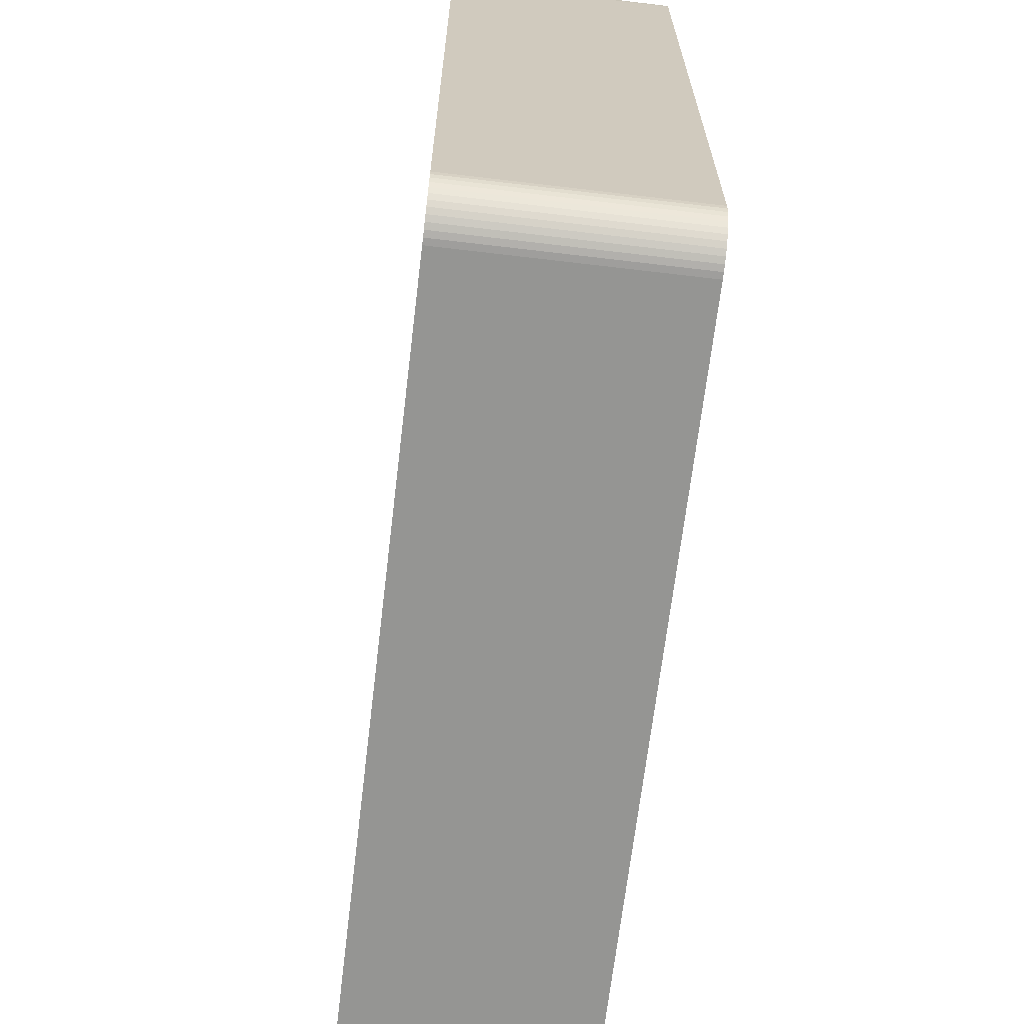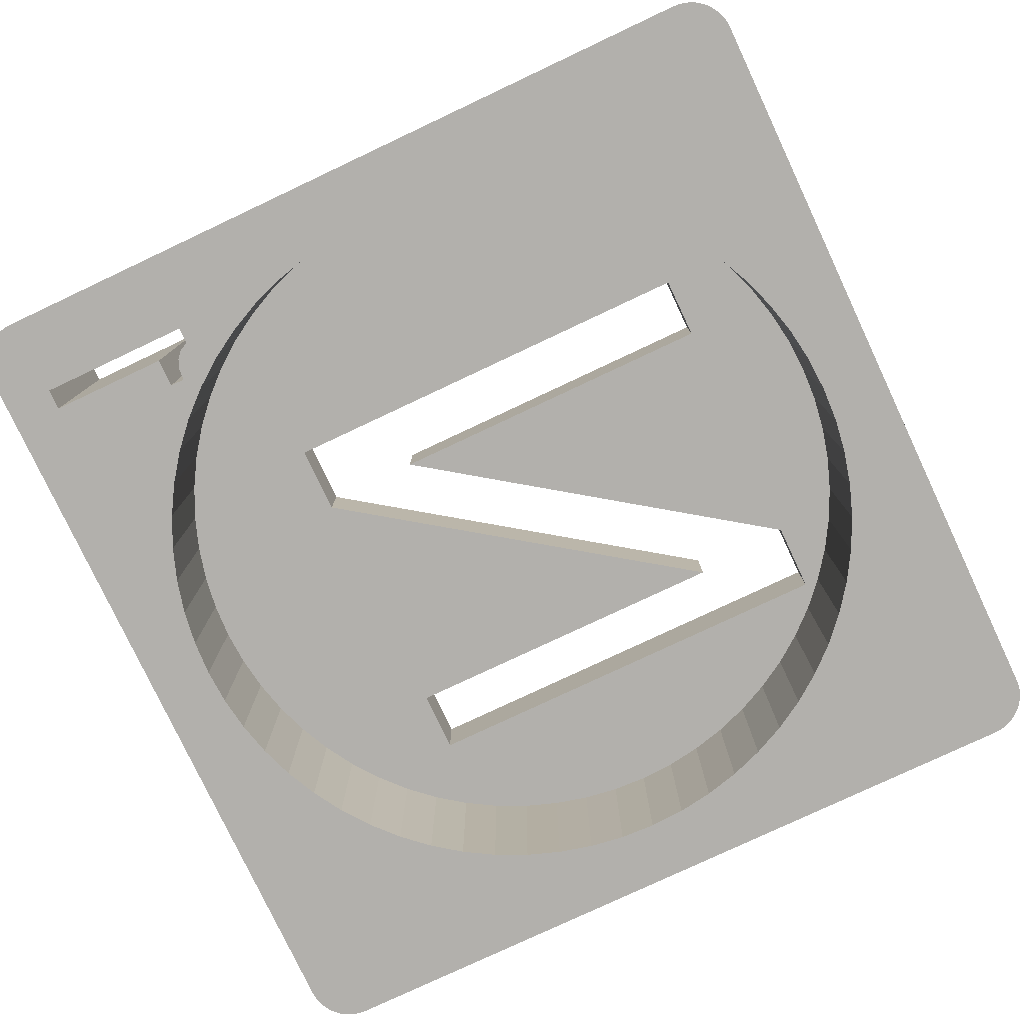
<metadata>
{"format":"obj","ext":"obj","renderer":"f3d","projection":"perspective","resolution":1024,"background":"white","views":[{"elev":-67.3,"azim":83.2,"up":"+Y"},{"elev":-78.6,"azim":115.2,"up":"+Z"}]}
</metadata>
<code>
g MeshBody1:49
v 0.2387 0.07279 0.00101
v 0.2387 0.07291 0.00101
v 0.2387 0.07291 0.00365
v 0.2387 0.07152 0.00365
v 0.2387 0.07152 0.00101
v 0.2387 0.07157 0.00101
v 0.2387 0.07183 0.00101
v 0.2387 0.07221 0.00101
v 0.2388 0.07152 0.00101
v 0.239 0.07152 0.00365
v 0.239 0.07152 0.00101
v 0.239 0.07152 0.00101
v 0.239 0.07173 0.00101
v 0.239 0.07333 0.00365
v 0.239 0.07333 0.00101
v 0.239 0.07264 0.00101
v 0.239 0.07209 0.00101
v 0.2387 0.07291 0.00101
v 0.2384 0.07291 0.00101
v 0.2384 0.07291 0.00365
v 0.2388 0.07333 0.00101
v 0.2388 0.07333 0.00101
v 0.2388 0.07333 0.00365
v 0.2387 0.07322 0.00101
v 0.2387 0.07322 0.00365
v 0.2387 0.07314 0.00101
v 0.2387 0.07314 0.00365
v 0.2386 0.0731 0.00101
v 0.2386 0.07313 0.00101
v 0.2386 0.0731 0.00365
v 0.2384 0.07308 0.00101
v 0.2384 0.07308 0.00365
v 0.2322 0.07372 0.00291
v 0.2322 0.07906 0.00291
v 0.2322 0.07906 0.00365
v 0.2322 0.07372 0.00365
v 0.2325 0.07372 0.00291
v 0.233 0.07372 0.00365
v 0.233 0.07372 0.00291
v 0.2329 0.07372 0.00291
v 0.2328 0.07372 0.00291
v 0.2326 0.07372 0.00291
v 0.233 0.07787 0.00291
v 0.233 0.07787 0.00365
v 0.233 0.07781 0.00291
v 0.2359 0.07372 0.00365
v 0.2359 0.07372 0.00291
v 0.2358 0.07394 0.00291
v 0.2356 0.0741 0.00291
v 0.2353 0.07452 0.00291
v 0.2352 0.07473 0.00291
v 0.2349 0.07511 0.00291
v 0.2347 0.07537 0.00291
v 0.2345 0.0757 0.00291
v 0.2343 0.076 0.00291
v 0.2341 0.07628 0.00291
v 0.2339 0.07662 0.00291
v 0.2337 0.07686 0.00291
v 0.2334 0.07723 0.00291
v 0.2333 0.07741 0.00291
v 0.2361 0.07372 0.00291
v 0.2367 0.07372 0.00365
v 0.2367 0.07372 0.00291
v 0.2366 0.07372 0.00291
v 0.2365 0.07372 0.00291
v 0.2362 0.07372 0.00291
v 0.2367 0.07633 0.00291
v 0.2367 0.07906 0.00365
v 0.2367 0.07906 0.00291
v 0.236 0.07906 0.00291
v 0.2362 0.07906 0.00291
v 0.2362 0.07906 0.00291
v 0.2366 0.07906 0.00291
v 0.2366 0.07906 0.00291
v 0.236 0.07906 0.00365
v 0.236 0.07493 0.00291
v 0.236 0.07544 0.00291
v 0.236 0.07493 0.00365
v 0.2331 0.07906 0.00291
v 0.2333 0.07873 0.00291
v 0.2334 0.07864 0.00291
v 0.2337 0.07817 0.00291
v 0.2338 0.07803 0.00291
v 0.2341 0.0776 0.00291
v 0.2342 0.07741 0.00291
v 0.2345 0.07702 0.00291
v 0.2347 0.07678 0.00291
v 0.2349 0.07643 0.00291
v 0.2351 0.07614 0.00291
v 0.2353 0.07584 0.00291
v 0.2356 0.07551 0.00291
v 0.2358 0.07525 0.00291
v 0.2331 0.07906 0.00365
v 0.2322 0.07906 0.00291
v 0.2326 0.07906 0.00291
v 0.2326 0.07906 0.00291
v 0.2329 0.07906 0.00291
v 0.2329 0.07906 0.00291
v 0.2394 0.07094 0.00101
v 0.2373 0.07239 0.00101
v 0.2376 0.07264 0.00101
v 0.2379 0.07292 0.00101
v 0.2382 0.07323 0.00101
v 0.2385 0.07357 0.00101
v 0.2387 0.07393 0.00101
v 0.2326 0.07239 0.00291
v 0.2322 0.07264 0.00291
v 0.2322 0.07924 0.00291
v 0.2329 0.07217 0.00291
v 0.2333 0.07199 0.00291
v 0.2337 0.07185 0.00291
v 0.2341 0.07175 0.00291
v 0.2345 0.07169 0.00291
v 0.2349 0.07167 0.00291
v 0.2353 0.07169 0.00291
v 0.2358 0.07175 0.00291
v 0.2362 0.07185 0.00291
v 0.2366 0.07199 0.00291
v 0.2369 0.07217 0.00291
v 0.2299 0.07133 0.00101
v 0.2299 0.07139 0.00365
v 0.2299 0.07139 0.00101
v 0.2299 0.07133 0.00365
v 0.23 0.07126 0.00101
v 0.23 0.07126 0.00365
v 0.23 0.0712 0.00101
v 0.23 0.0712 0.00365
v 0.23 0.07114 0.00101
v 0.23 0.07114 0.00365
v 0.2301 0.07109 0.00101
v 0.2301 0.07109 0.00365
v 0.2301 0.07105 0.00365
v 0.2301 0.07105 0.00101
v 0.2302 0.07101 0.00365
v 0.2302 0.07101 0.00101
v 0.2302 0.07098 0.00365
v 0.2302 0.07098 0.00101
v 0.2303 0.07096 0.00365
v 0.2303 0.07096 0.00101
v 0.2304 0.07094 0.00365
v 0.2304 0.07094 0.00101
v 0.2304 0.07094 0.00365
v 0.2304 0.07094 0.00101
v 0.2394 0.07094 0.00365
v 0.2395 0.07094 0.00365
v 0.2395 0.07094 0.00101
v 0.2395 0.07096 0.00365
v 0.2395 0.07096 0.00101
v 0.2396 0.07098 0.00365
v 0.2396 0.07098 0.00101
v 0.2397 0.07101 0.00365
v 0.2397 0.07101 0.00101
v 0.2397 0.07105 0.00365
v 0.2397 0.07105 0.00101
v 0.2398 0.07109 0.00365
v 0.2398 0.07109 0.00101
v 0.2398 0.07114 0.00101
v 0.2398 0.07114 0.00365
v 0.2399 0.0712 0.00101
v 0.2399 0.0712 0.00365
v 0.2399 0.07126 0.00101
v 0.2399 0.07126 0.00365
v 0.2399 0.07133 0.00101
v 0.2399 0.07133 0.00365
v 0.2399 0.07139 0.00101
v 0.2399 0.07139 0.00365
v 0.2399 0.07146 0.00101
v 0.2399 0.07146 0.00365
v 0.2399 0.08042 0.00101
v 0.2399 0.08042 0.00365
v 0.2399 0.08049 0.00101
v 0.2399 0.08049 0.00365
v 0.2399 0.08055 0.00101
v 0.2399 0.08055 0.00365
v 0.2399 0.08062 0.00101
v 0.2399 0.08062 0.00365
v 0.2399 0.08068 0.00101
v 0.2399 0.08068 0.00365
v 0.2398 0.08074 0.00101
v 0.2398 0.08074 0.00365
v 0.2398 0.08079 0.00101
v 0.2398 0.08079 0.00365
v 0.2397 0.08083 0.00365
v 0.2397 0.08083 0.00101
v 0.2397 0.08087 0.00365
v 0.2397 0.08087 0.00101
v 0.2396 0.0809 0.00365
v 0.2396 0.0809 0.00101
v 0.2395 0.08092 0.00365
v 0.2395 0.08092 0.00101
v 0.2395 0.08094 0.00365
v 0.2395 0.08094 0.00101
v 0.2394 0.08094 0.00365
v 0.2394 0.08094 0.00101
v 0.2304 0.08094 0.00365
v 0.2304 0.08094 0.00101
v 0.2304 0.08094 0.00365
v 0.2304 0.08094 0.00101
v 0.2303 0.08092 0.00365
v 0.2303 0.08092 0.00101
v 0.2302 0.0809 0.00365
v 0.2302 0.0809 0.00101
v 0.2302 0.08087 0.00365
v 0.2302 0.08087 0.00101
v 0.2301 0.08083 0.00365
v 0.2301 0.08083 0.00101
v 0.2301 0.08079 0.00365
v 0.2301 0.08079 0.00101
v 0.23 0.08074 0.00101
v 0.23 0.08074 0.00365
v 0.23 0.08068 0.00101
v 0.23 0.08068 0.00365
v 0.23 0.08062 0.00101
v 0.23 0.08062 0.00365
v 0.2299 0.08055 0.00101
v 0.2299 0.08055 0.00365
v 0.2299 0.08049 0.00101
v 0.2299 0.08049 0.00365
v 0.2299 0.08042 0.00101
v 0.2299 0.08042 0.00365
v 0.2299 0.07146 0.00101
v 0.2299 0.07146 0.00365
v 0.2349 0.07167 0.00101
v 0.2353 0.07169 0.00101
v 0.2345 0.07169 0.00101
v 0.2341 0.07175 0.00101
v 0.2337 0.07185 0.00101
v 0.2333 0.07199 0.00101
v 0.2329 0.07217 0.00101
v 0.2326 0.07239 0.00101
v 0.2322 0.07264 0.00101
v 0.2319 0.07292 0.00101
v 0.2319 0.07292 0.00291
v 0.2316 0.07323 0.00291
v 0.2316 0.07323 0.00101
v 0.2314 0.07357 0.00291
v 0.2314 0.07357 0.00101
v 0.2312 0.07393 0.00291
v 0.2312 0.07393 0.00101
v 0.231 0.0743 0.00291
v 0.231 0.0743 0.00101
v 0.2308 0.0747 0.00291
v 0.2308 0.0747 0.00101
v 0.2307 0.07511 0.00291
v 0.2307 0.07511 0.00101
v 0.2307 0.07552 0.00291
v 0.2307 0.07552 0.00101
v 0.2307 0.07594 0.00291
v 0.2307 0.07594 0.00101
v 0.2307 0.07636 0.00291
v 0.2307 0.07636 0.00101
v 0.2307 0.07677 0.00291
v 0.2307 0.07677 0.00101
v 0.2308 0.07718 0.00291
v 0.2308 0.07718 0.00101
v 0.231 0.07757 0.00291
v 0.231 0.07757 0.00101
v 0.2312 0.07795 0.00291
v 0.2312 0.07795 0.00101
v 0.2314 0.07831 0.00291
v 0.2314 0.07831 0.00101
v 0.2316 0.07865 0.00291
v 0.2316 0.07865 0.00101
v 0.2319 0.07896 0.00291
v 0.2319 0.07896 0.00101
v 0.2322 0.07924 0.00101
v 0.2326 0.07949 0.00101
v 0.2326 0.07949 0.00291
v 0.2329 0.0797 0.00101
v 0.2329 0.0797 0.00291
v 0.2333 0.07988 0.00101
v 0.2333 0.07988 0.00291
v 0.2337 0.08002 0.00101
v 0.2337 0.08002 0.00291
v 0.2341 0.08013 0.00101
v 0.2341 0.08013 0.00291
v 0.2345 0.08019 0.00101
v 0.2345 0.08019 0.00291
v 0.2349 0.08021 0.00101
v 0.2349 0.08021 0.00291
v 0.2353 0.08019 0.00101
v 0.2353 0.08019 0.00291
v 0.2358 0.08013 0.00101
v 0.2358 0.08013 0.00291
v 0.2362 0.08002 0.00101
v 0.2362 0.08002 0.00291
v 0.2366 0.07988 0.00101
v 0.2366 0.07988 0.00291
v 0.2369 0.0797 0.00101
v 0.2369 0.0797 0.00291
v 0.2373 0.07949 0.00101
v 0.2373 0.07949 0.00291
v 0.2376 0.07924 0.00101
v 0.2376 0.07924 0.00291
v 0.2379 0.07896 0.00101
v 0.2379 0.07896 0.00291
v 0.2382 0.07865 0.00291
v 0.2382 0.07865 0.00101
v 0.2385 0.07831 0.00291
v 0.2385 0.07831 0.00101
v 0.2387 0.07795 0.00291
v 0.2387 0.07795 0.00101
v 0.2389 0.07757 0.00291
v 0.2389 0.07757 0.00101
v 0.239 0.07718 0.00291
v 0.239 0.07718 0.00101
v 0.2391 0.07677 0.00291
v 0.2391 0.07677 0.00101
v 0.2392 0.07636 0.00291
v 0.2392 0.07636 0.00101
v 0.2392 0.07594 0.00291
v 0.2392 0.07594 0.00101
v 0.2392 0.07552 0.00291
v 0.2392 0.07552 0.00101
v 0.2391 0.07511 0.00291
v 0.2391 0.07511 0.00101
v 0.239 0.0747 0.00291
v 0.239 0.0747 0.00101
v 0.2389 0.0743 0.00291
v 0.2389 0.0743 0.00101
v 0.2387 0.07393 0.00291
v 0.2385 0.07357 0.00291
v 0.2382 0.07323 0.00291
v 0.2379 0.07292 0.00291
v 0.2376 0.07264 0.00291
v 0.2373 0.07239 0.00291
v 0.2369 0.07217 0.00101
v 0.2366 0.07199 0.00101
v 0.2362 0.07185 0.00101
v 0.2358 0.07175 0.00101
f 2 3 1
f 1 3 8
f 8 3 4
f 8 4 7
f 7 4 6
f 6 4 5
f 5 4 9
f 9 4 10
f 9 10 12
f 12 10 11
f 11 10 13
f 13 10 17
f 17 10 16
f 16 10 14
f 16 14 15
f 2 18 3
f 3 18 20
f 20 18 19
f 21 22 23
f 23 22 14
f 14 22 15
f 24 21 25
f 25 21 23
f 26 24 27
f 27 24 25
f 28 29 30
f 30 29 27
f 27 29 26
f 31 28 32
f 32 28 30
f 19 31 20
f 20 31 32
f 33 34 36
f 36 34 35
f 33 36 37
f 37 36 42
f 42 36 38
f 42 38 41
f 41 38 40
f 40 38 39
f 43 39 44
f 44 39 38
f 43 44 45
f 45 44 60
f 60 44 59
f 59 44 58
f 58 44 57
f 57 44 56
f 56 44 55
f 55 44 54
f 54 44 46
f 54 46 53
f 53 46 52
f 52 46 51
f 51 46 50
f 50 46 49
f 49 46 48
f 48 46 47
f 47 46 61
f 61 46 66
f 66 46 65
f 65 46 62
f 65 62 64
f 64 62 63
f 63 62 67
f 67 62 68
f 67 68 69
f 70 71 75
f 75 71 72
f 75 72 68
f 68 72 73
f 68 73 74
f 74 69 68
f 76 77 78
f 78 77 75
f 75 77 70
f 79 80 93
f 93 80 81
f 93 81 82
f 82 83 93
f 93 83 84
f 93 84 85
f 85 86 93
f 93 86 78
f 78 86 87
f 78 87 88
f 88 89 78
f 78 89 90
f 78 90 91
f 91 92 78
f 78 92 76
f 34 94 35
f 35 94 95
f 35 95 96
f 35 96 93
f 93 96 97
f 93 97 98
f 98 79 93
f 101 6 100
f 100 6 5
f 100 5 99
f 99 5 9
f 9 12 99
f 6 101 7
f 7 101 102
f 12 11 99
f 99 11 13
f 7 102 8
f 8 102 103
f 13 17 99
f 1 8 18
f 18 8 19
f 19 8 103
f 19 103 31
f 31 103 104
f 31 104 28
f 28 104 29
f 17 16 99
f 29 104 26
f 26 104 24
f 24 104 105
f 24 105 21
f 21 105 22
f 94 34 108
f 108 34 33
f 108 33 107
f 107 33 37
f 107 37 106
f 37 42 106
f 42 41 106
f 106 41 109
f 41 40 109
f 40 39 109
f 109 39 110
f 110 39 45
f 45 39 43
f 45 60 110
f 60 59 110
f 110 59 111
f 59 58 111
f 58 57 111
f 111 57 112
f 57 56 112
f 56 55 112
f 112 55 113
f 55 54 113
f 54 53 113
f 113 53 114
f 53 52 114
f 52 51 114
f 114 51 115
f 51 50 115
f 50 49 115
f 115 49 116
f 49 48 116
f 48 47 116
f 116 47 117
f 117 47 61
f 61 66 117
f 66 65 117
f 117 65 118
f 65 64 118
f 64 63 118
f 118 63 119
f 119 63 67
f 120 121 122
f 121 120 123
f 124 123 120
f 123 124 125
f 126 125 124
f 125 126 127
f 128 127 126
f 127 128 129
f 130 129 128
f 129 130 131
f 130 132 131
f 132 130 133
f 133 134 132
f 134 133 135
f 135 136 134
f 136 135 137
f 137 138 136
f 138 137 139
f 139 140 138
f 140 139 141
f 141 142 140
f 142 141 143
f 143 144 142
f 144 143 99
f 99 145 144
f 145 99 146
f 146 147 145
f 147 146 148
f 148 149 147
f 149 148 150
f 150 151 149
f 151 150 152
f 152 153 151
f 153 152 154
f 154 155 153
f 155 154 156
f 155 157 158
f 157 155 156
f 158 159 160
f 159 158 157
f 160 161 162
f 161 160 159
f 162 163 164
f 163 162 161
f 164 165 166
f 165 164 163
f 166 167 168
f 167 166 165
f 168 169 170
f 169 168 167
f 170 171 172
f 171 170 169
f 172 173 174
f 173 172 171
f 174 175 176
f 175 174 173
f 176 177 178
f 177 176 175
f 178 179 180
f 179 178 177
f 180 181 182
f 181 180 179
f 181 183 182
f 183 181 184
f 184 185 183
f 185 184 186
f 186 187 185
f 187 186 188
f 188 189 187
f 189 188 190
f 190 191 189
f 191 190 192
f 192 193 191
f 193 192 194
f 194 195 193
f 195 194 196
f 196 197 195
f 197 196 198
f 198 199 197
f 199 198 200
f 200 201 199
f 201 200 202
f 202 203 201
f 203 202 204
f 204 205 203
f 205 204 206
f 206 207 205
f 207 206 208
f 209 207 208
f 207 209 210
f 211 210 209
f 210 211 212
f 213 212 211
f 212 213 214
f 215 214 213
f 214 215 216
f 217 216 215
f 216 217 218
f 219 218 217
f 218 219 220
f 221 220 219
f 220 221 222
f 115 223 114
f 223 115 224
f 114 225 113
f 225 114 223
f 113 226 112
f 226 113 225
f 112 227 111
f 227 112 226
f 111 228 110
f 228 111 227
f 110 229 109
f 229 110 228
f 109 230 106
f 230 109 229
f 106 231 107
f 231 106 230
f 107 232 233
f 232 107 231
f 234 232 235
f 232 234 233
f 236 235 237
f 235 236 234
f 238 237 239
f 237 238 236
f 240 239 241
f 239 240 238
f 242 241 243
f 241 242 240
f 244 243 245
f 243 244 242
f 246 245 247
f 245 246 244
f 248 247 249
f 247 248 246
f 250 249 251
f 249 250 248
f 252 251 253
f 251 252 250
f 254 253 255
f 253 254 252
f 256 255 257
f 255 256 254
f 258 257 259
f 257 258 256
f 260 259 261
f 259 260 258
f 262 261 263
f 261 262 260
f 264 263 265
f 263 264 262
f 264 266 108
f 266 264 265
f 108 267 268
f 267 108 266
f 268 269 270
f 269 268 267
f 270 271 272
f 271 270 269
f 272 273 274
f 273 272 271
f 274 275 276
f 275 274 273
f 276 277 278
f 277 276 275
f 278 279 280
f 279 278 277
f 280 281 282
f 281 280 279
f 282 283 284
f 283 282 281
f 284 285 286
f 285 284 283
f 286 287 288
f 287 286 285
f 288 289 290
f 289 288 287
f 290 291 292
f 291 290 289
f 292 293 294
f 293 292 291
f 294 295 296
f 295 294 293
f 295 297 296
f 297 295 298
f 298 299 297
f 299 298 300
f 300 301 299
f 301 300 302
f 302 303 301
f 303 302 304
f 304 305 303
f 305 304 306
f 306 307 305
f 307 306 308
f 308 309 307
f 309 308 310
f 310 311 309
f 311 310 312
f 312 313 311
f 313 312 314
f 314 315 313
f 315 314 316
f 316 317 315
f 317 316 318
f 318 319 317
f 319 318 320
f 320 321 319
f 321 320 105
f 105 322 321
f 322 105 104
f 104 323 322
f 323 104 103
f 103 324 323
f 324 103 102
f 324 101 325
f 101 324 102
f 325 100 326
f 100 325 101
f 326 327 119
f 327 326 100
f 119 328 118
f 328 119 327
f 118 329 117
f 329 118 328
f 117 330 116
f 330 117 329
f 313 309 311
f 313 307 309
f 315 307 313
f 315 305 307
f 317 305 315
f 317 303 305
f 319 303 317
f 319 301 303
f 321 301 319
f 321 299 301
f 322 299 321
f 322 297 299
f 323 297 322
f 323 296 297
f 324 296 323
f 324 294 296
f 325 294 324
f 326 294 325
f 326 292 294
f 326 290 292
f 119 290 326
f 74 288 69
f 69 288 290
f 69 290 67
f 67 290 119
f 74 73 288
f 73 72 288
f 288 72 286
f 72 71 286
f 77 284 70
f 70 284 286
f 70 286 71
f 76 92 77
f 77 92 284
f 92 91 284
f 284 91 282
f 91 90 282
f 90 89 282
f 282 89 280
f 89 88 280
f 88 87 280
f 280 87 278
f 87 86 278
f 86 85 278
f 278 85 276
f 85 84 276
f 84 83 276
f 276 83 274
f 83 82 274
f 82 81 274
f 274 81 272
f 81 80 272
f 98 270 79
f 79 270 272
f 79 272 80
f 98 97 270
f 96 268 97
f 97 268 270
f 96 95 268
f 94 108 95
f 95 108 268
f 107 264 108
f 233 264 107
f 233 262 264
f 234 262 233
f 234 260 262
f 236 260 234
f 236 258 260
f 238 258 236
f 238 256 258
f 240 256 238
f 240 254 256
f 242 254 240
f 242 252 254
f 244 252 242
f 244 250 252
f 246 250 244
f 250 246 248
f 116 224 115
f 224 116 330
f 167 171 169
f 165 171 167
f 165 173 171
f 163 173 165
f 163 175 173
f 161 175 163
f 161 177 175
f 159 177 161
f 159 179 177
f 157 179 159
f 157 181 179
f 156 181 157
f 156 184 181
f 154 184 156
f 154 186 184
f 152 186 154
f 152 188 186
f 150 188 152
f 150 190 188
f 148 190 150
f 148 192 190
f 146 192 148
f 146 194 192
f 99 194 146
f 312 194 99
f 310 194 312
f 308 194 310
f 306 194 308
f 304 194 306
f 302 194 304
f 300 194 302
f 298 194 300
f 295 194 298
f 293 194 295
f 291 194 293
f 289 194 291
f 287 194 289
f 285 194 287
f 283 194 285
f 281 194 283
f 279 194 281
f 277 194 279
f 275 194 277
f 196 251 249
f 196 253 251
f 196 255 253
f 196 257 255
f 196 259 257
f 196 261 259
f 196 263 261
f 196 265 263
f 196 266 265
f 196 267 266
f 196 269 267
f 196 271 269
f 196 273 271
f 196 275 273
f 275 196 194
f 99 314 312
f 99 316 314
f 99 318 316
f 99 320 318
f 22 320 15
f 15 320 99
f 15 99 16
f 22 105 320
f 2 1 18
f 99 327 100
f 99 328 327
f 99 329 328
f 99 330 329
f 99 224 330
f 99 223 224
f 99 225 223
f 99 226 225
f 143 226 99
f 143 227 226
f 143 228 227
f 143 229 228
f 143 230 229
f 143 231 230
f 143 232 231
f 143 235 232
f 143 237 235
f 143 239 237
f 143 241 239
f 143 243 241
f 143 245 243
f 143 247 245
f 143 249 247
f 143 196 249
f 143 198 196
f 141 198 143
f 139 198 141
f 139 200 198
f 137 200 139
f 137 202 200
f 137 204 202
f 135 204 137
f 135 206 204
f 133 206 135
f 130 206 133
f 130 208 206
f 130 209 208
f 128 209 130
f 128 211 209
f 126 211 128
f 126 213 211
f 124 213 126
f 124 215 213
f 120 215 124
f 120 217 215
f 122 217 120
f 122 219 217
f 219 122 221
f 122 222 221
f 222 122 121
f 3 20 4
f 172 168 170
f 172 166 168
f 174 166 172
f 174 164 166
f 176 164 174
f 176 162 164
f 178 162 176
f 178 160 162
f 180 160 178
f 180 158 160
f 182 158 180
f 182 155 158
f 183 155 182
f 183 153 155
f 185 153 183
f 185 151 153
f 187 151 185
f 187 149 151
f 189 149 187
f 189 147 149
f 191 147 189
f 191 145 147
f 193 145 191
f 193 144 145
f 193 14 144
f 193 23 14
f 193 25 23
f 193 27 25
f 193 30 27
f 193 32 30
f 32 68 20
f 193 68 32
f 193 75 68
f 75 93 78
f 193 93 75
f 193 35 93
f 35 195 36
f 195 35 193
f 10 144 14
f 4 144 10
f 68 4 20
f 62 4 68
f 46 4 62
f 46 144 4
f 38 46 44
f 38 144 46
f 36 144 38
f 36 142 144
f 195 142 36
f 197 142 195
f 197 140 142
f 197 138 140
f 199 138 197
f 199 136 138
f 201 136 199
f 203 136 201
f 203 134 136
f 205 134 203
f 205 132 134
f 205 131 132
f 207 131 205
f 210 131 207
f 210 129 131
f 212 129 210
f 212 127 129
f 214 127 212
f 214 125 127
f 216 125 214
f 216 123 125
f 218 123 216
f 218 121 123
f 220 121 218
f 121 220 222

</code>
